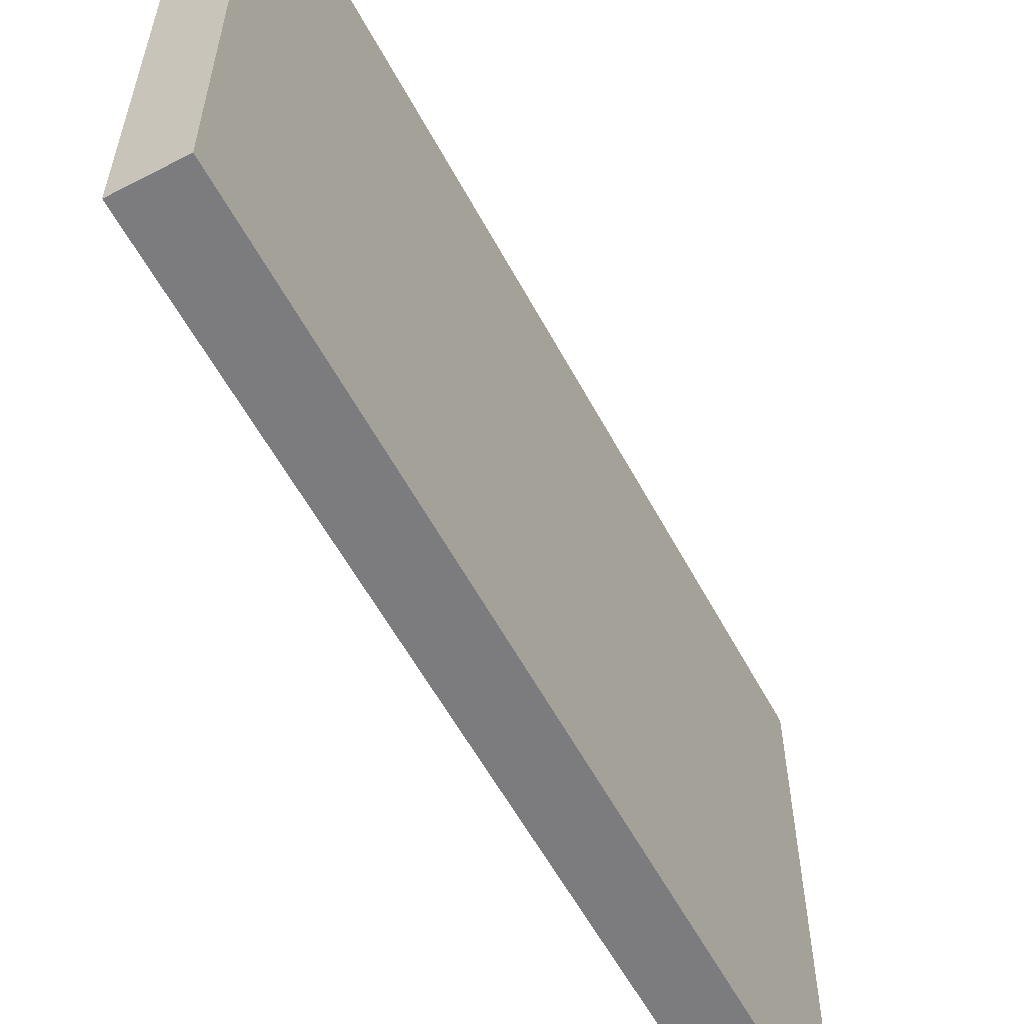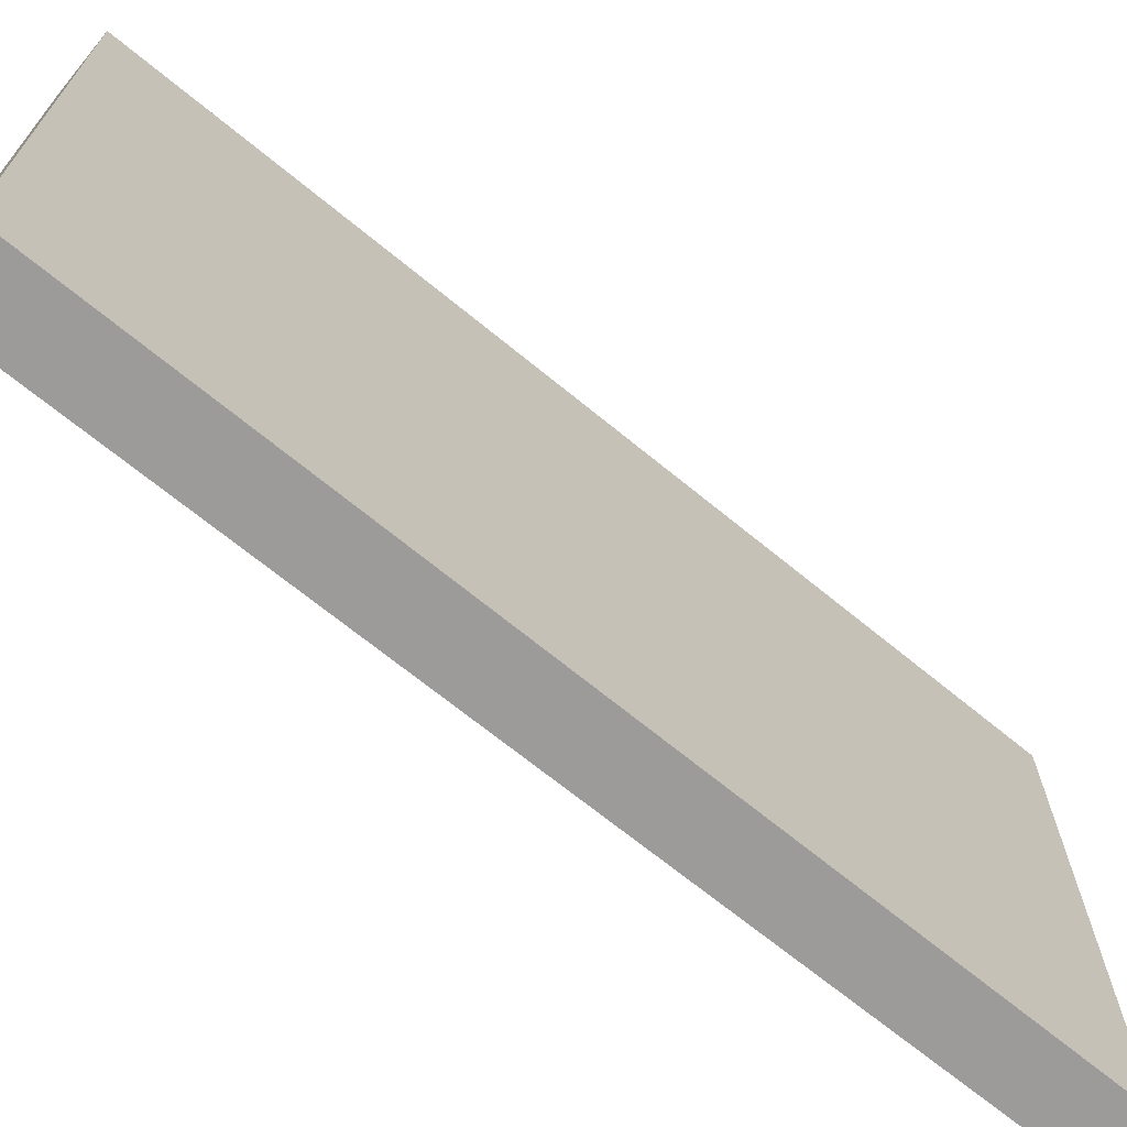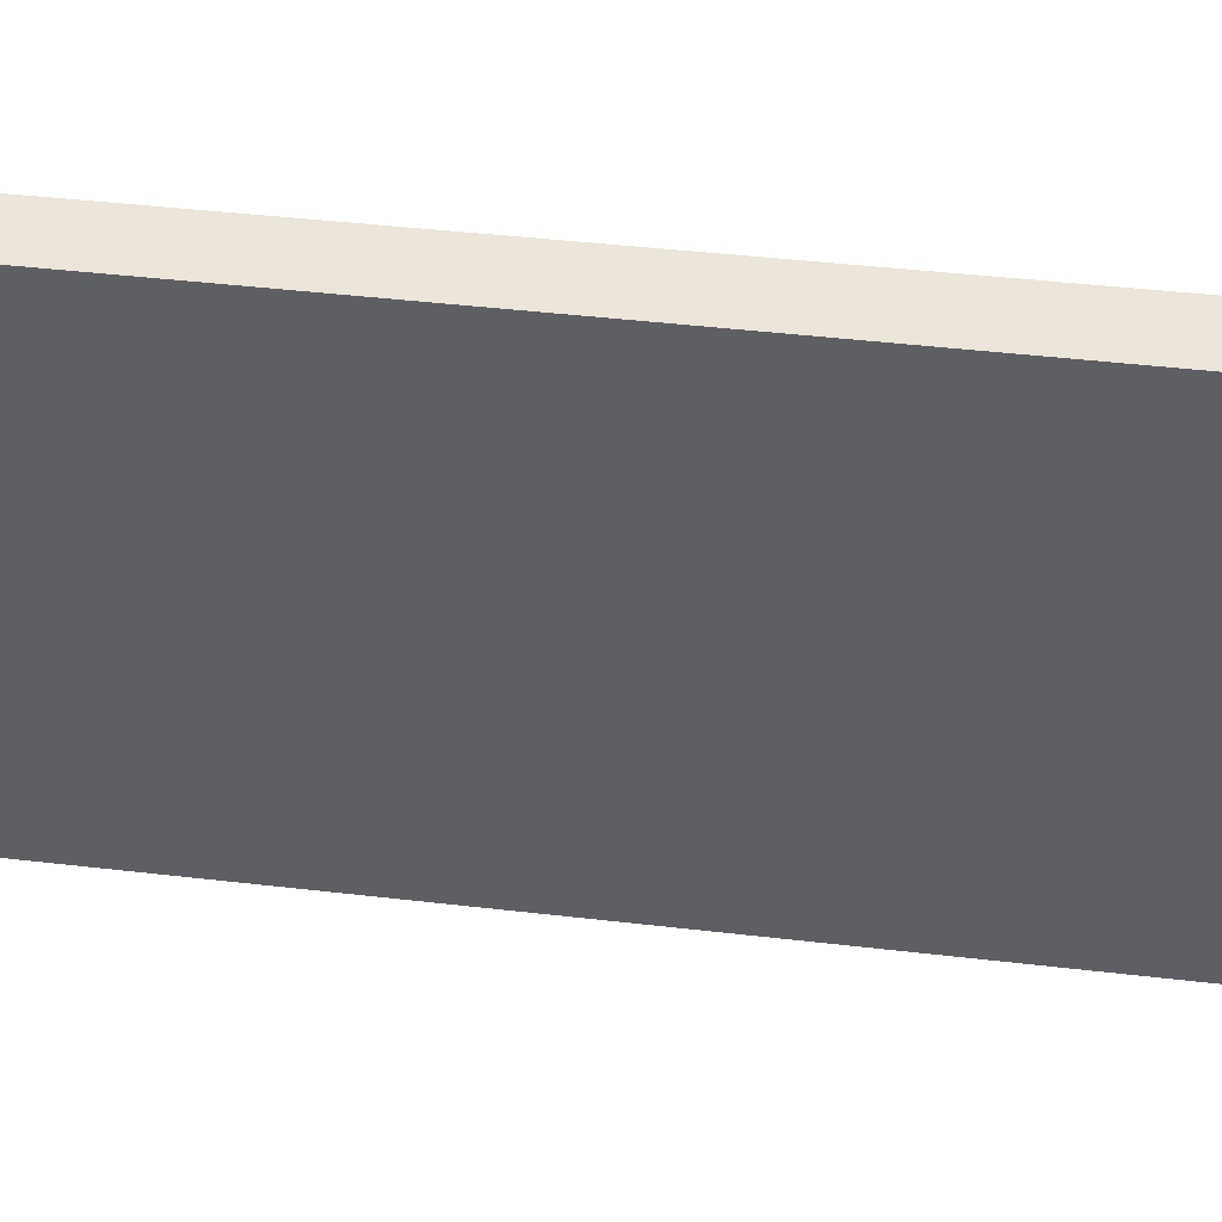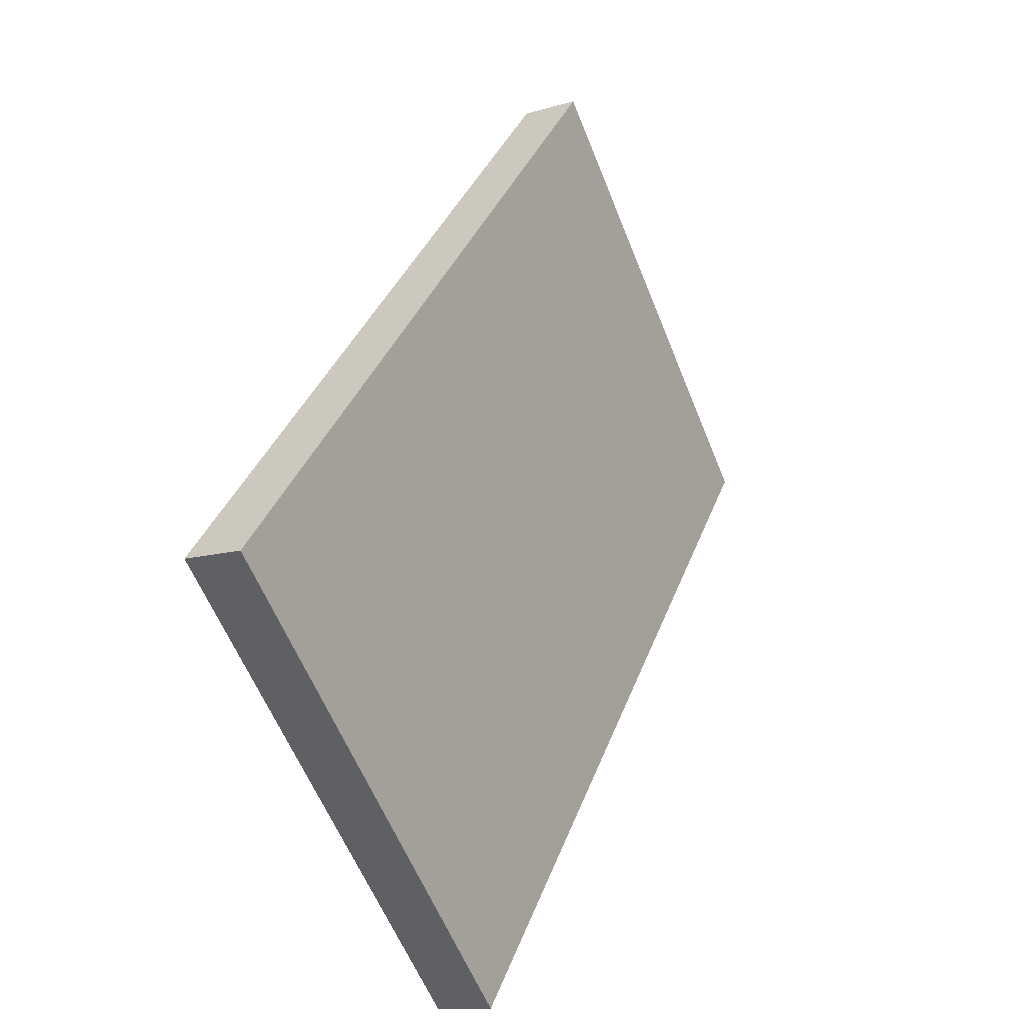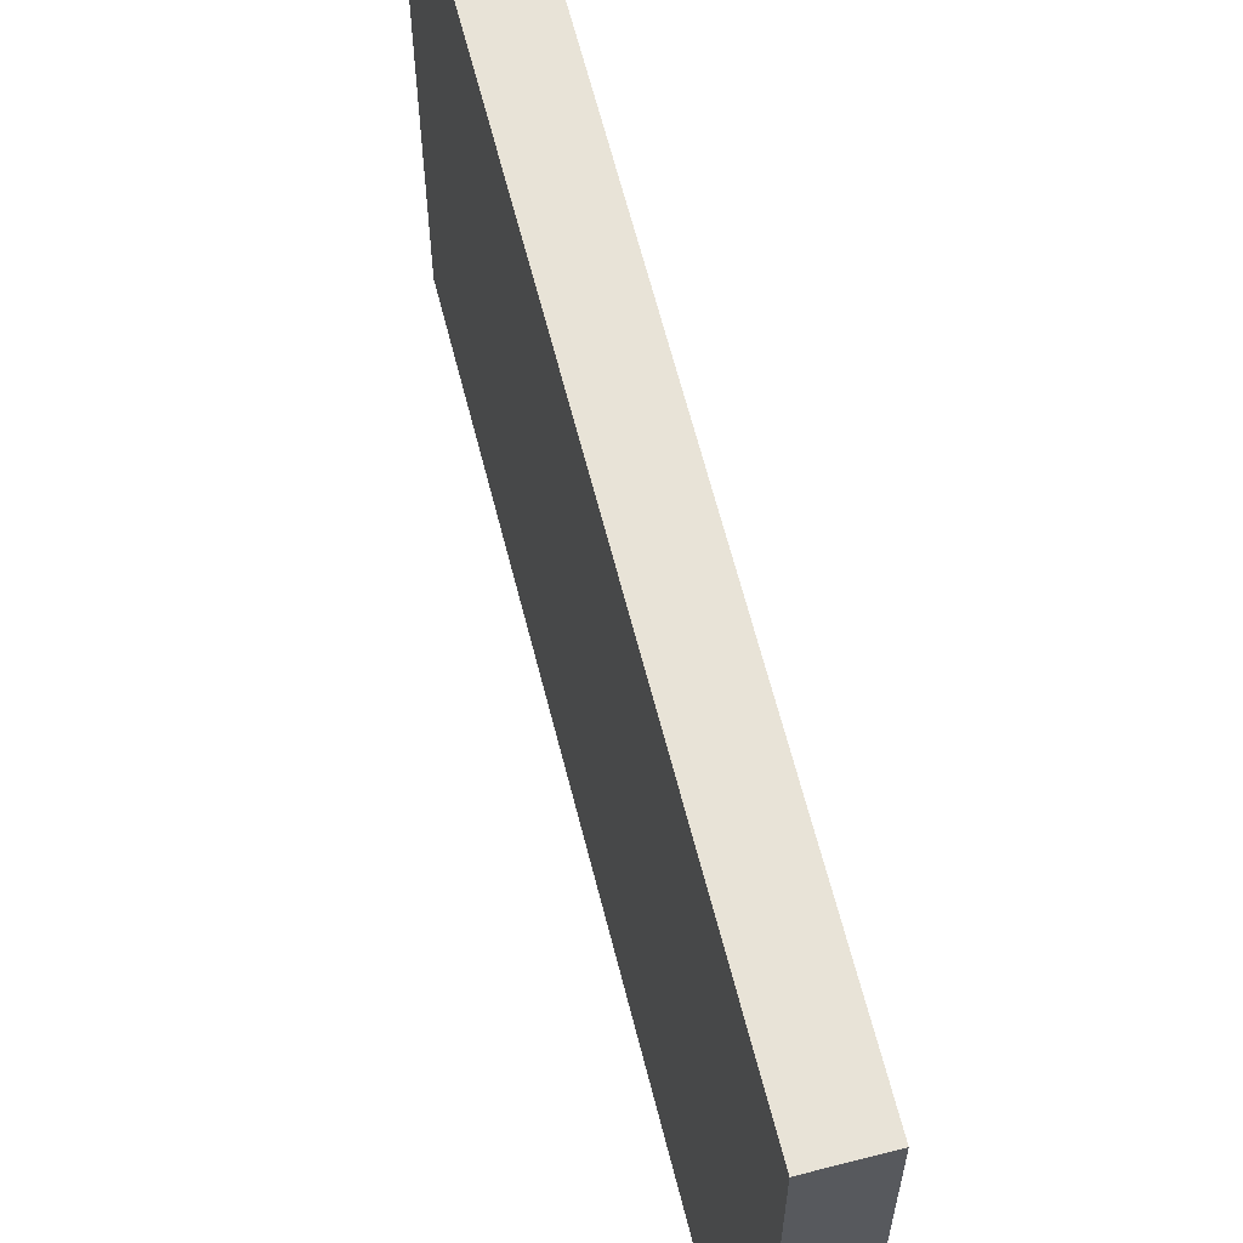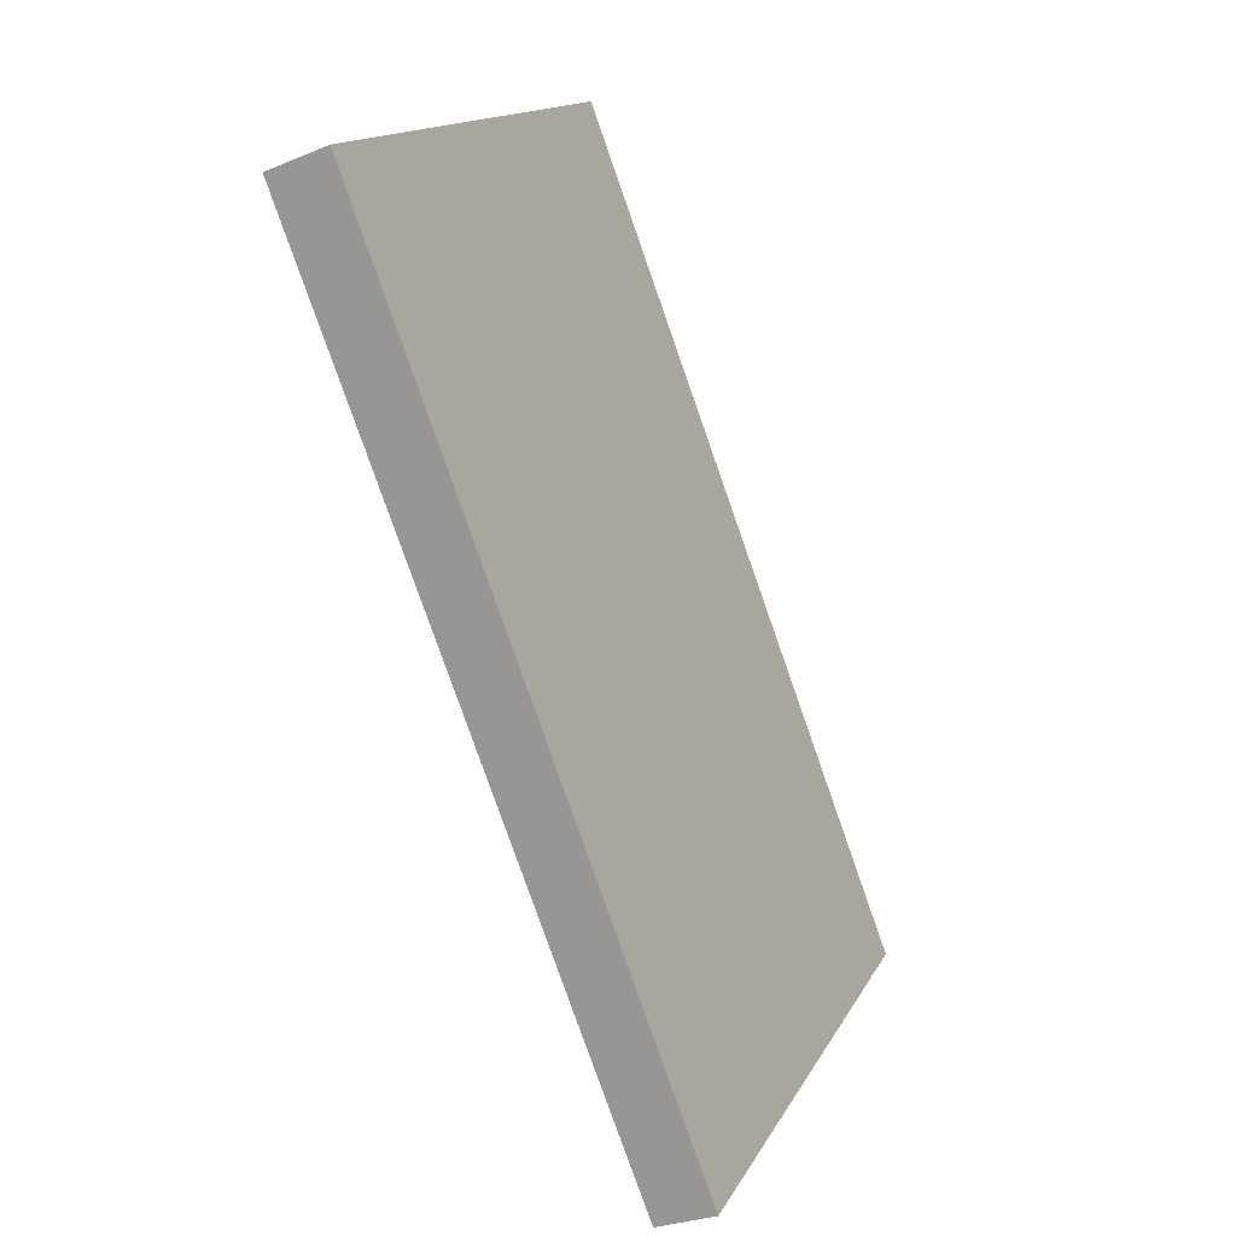
<metadata>
{"format":"obj","ext":"obj","renderer":"f3d","projection":"perspective","resolution":1024,"background":"white","views":[{"elev":-58.9,"azim":49.1,"up":"+Y"},{"elev":-69.7,"azim":71.6,"up":"+Y"},{"elev":47.4,"azim":-61.9,"up":"+Y"},{"elev":-60.8,"azim":22.0,"up":"+Z"},{"elev":62.4,"azim":-173.2,"up":"+Y"},{"elev":15.9,"azim":-159.6,"up":"+Z"}]}
</metadata>
<code>
v  0.181 2.227 -0.071
v  1.53 2.227 3.326
v  0.226 2.227 -0.089
v  1.514 2.227 3.332
v  0 2.227 1.364e-16
v  1.292 2.227 3.417
v  1.53 -2.037e-16 3.326
v  0.226 5.45e-18 -0.089
v  0 0 0
v  0.181 4.348e-18 -0.071
v  1.292 -2.092e-16 3.417
v  1.514 -2.04e-16 3.332
g defaultobject
f 1 2 3
f 2 1 4
f 4 1 5
f 4 5 6
f 7 3 2
f 3 7 8
f 8 1 3
f 1 8 5
f 5 8 9
f 9 8 10
f 9 6 5
f 6 9 11
f 4 7 2
f 7 4 6
f 7 6 12
f 12 6 11
f 7 10 8
f 10 7 12
f 10 12 11
f 10 11 9

</code>
